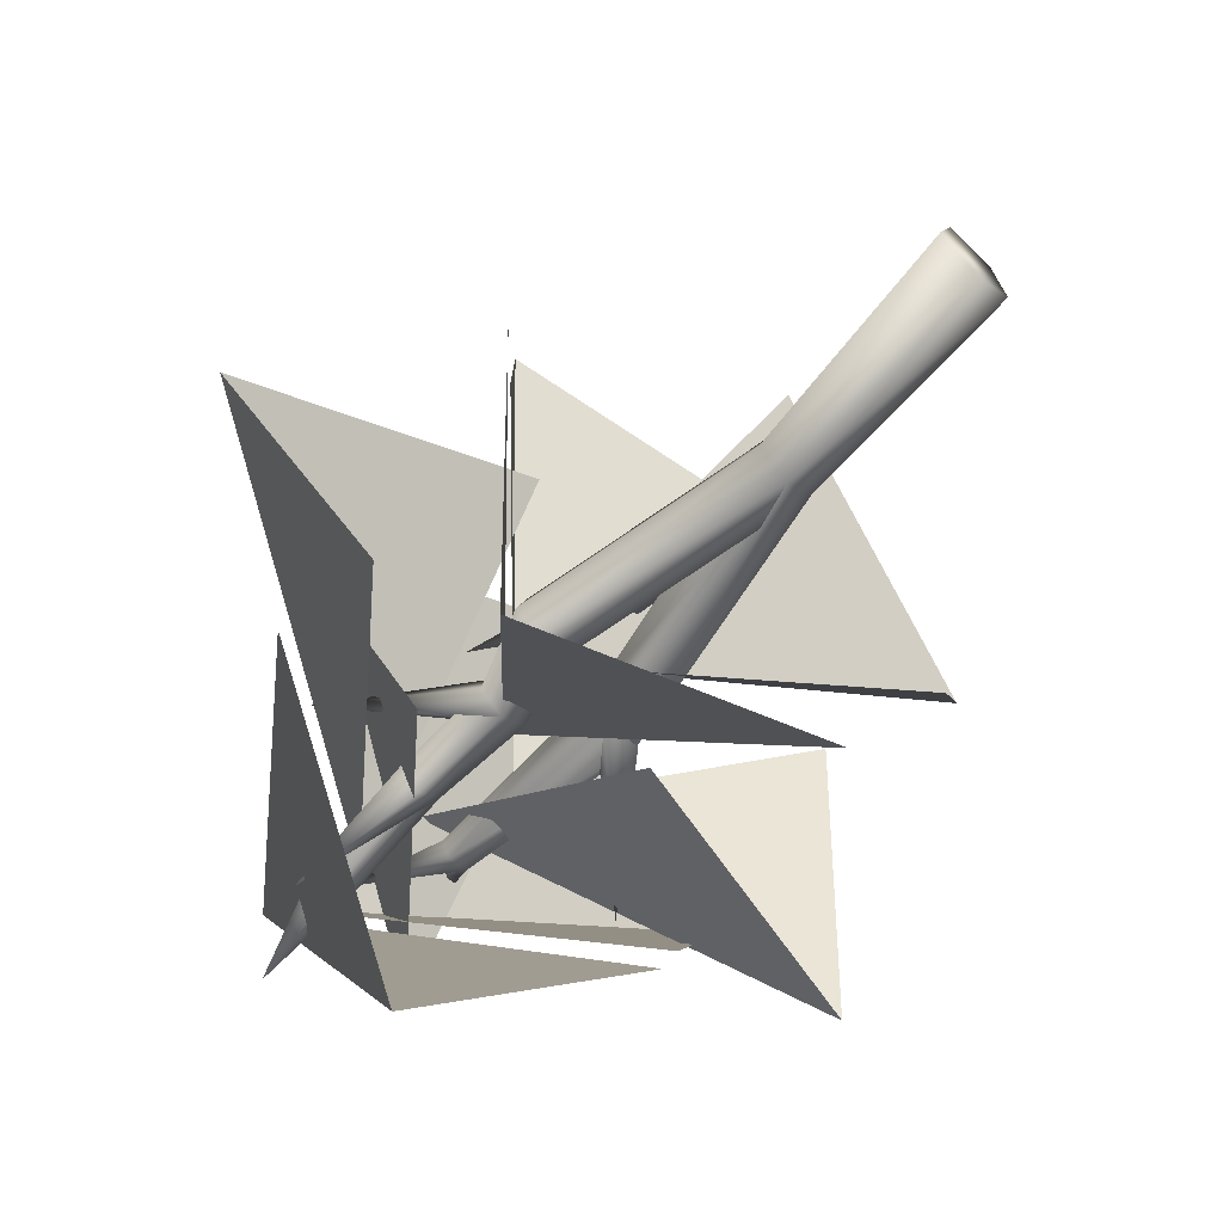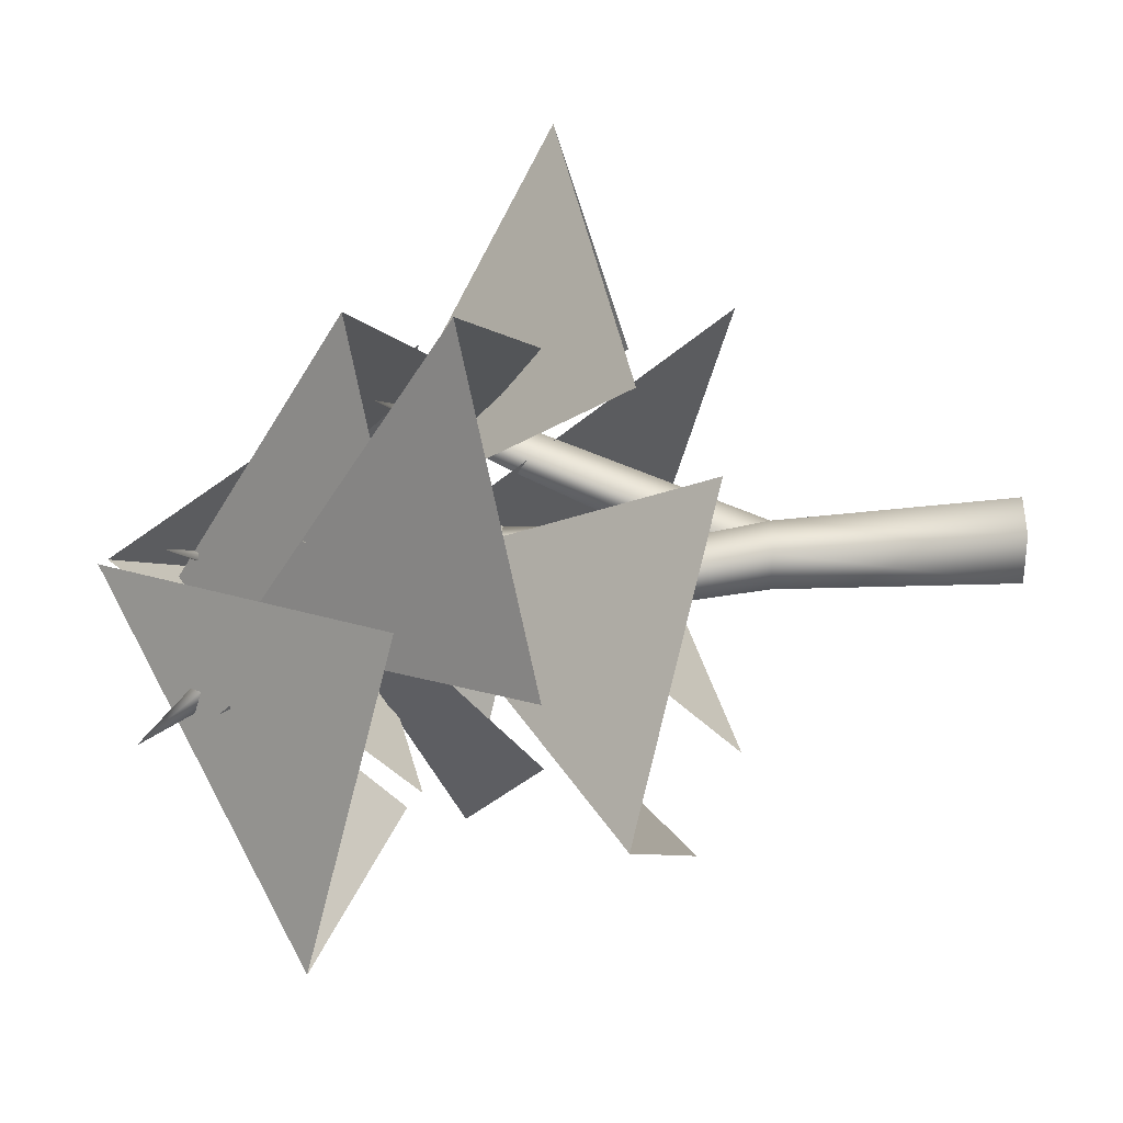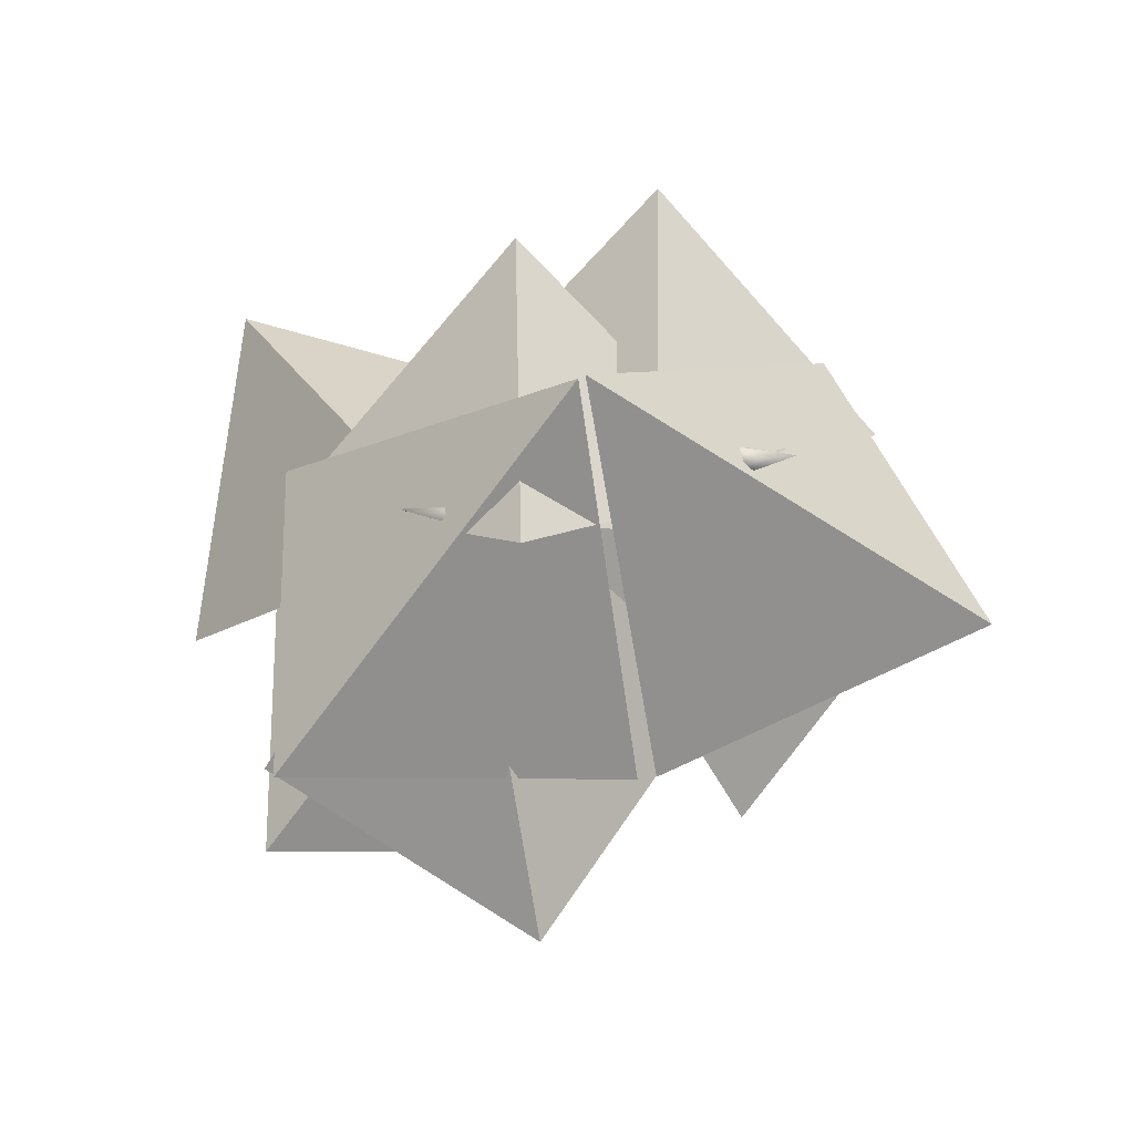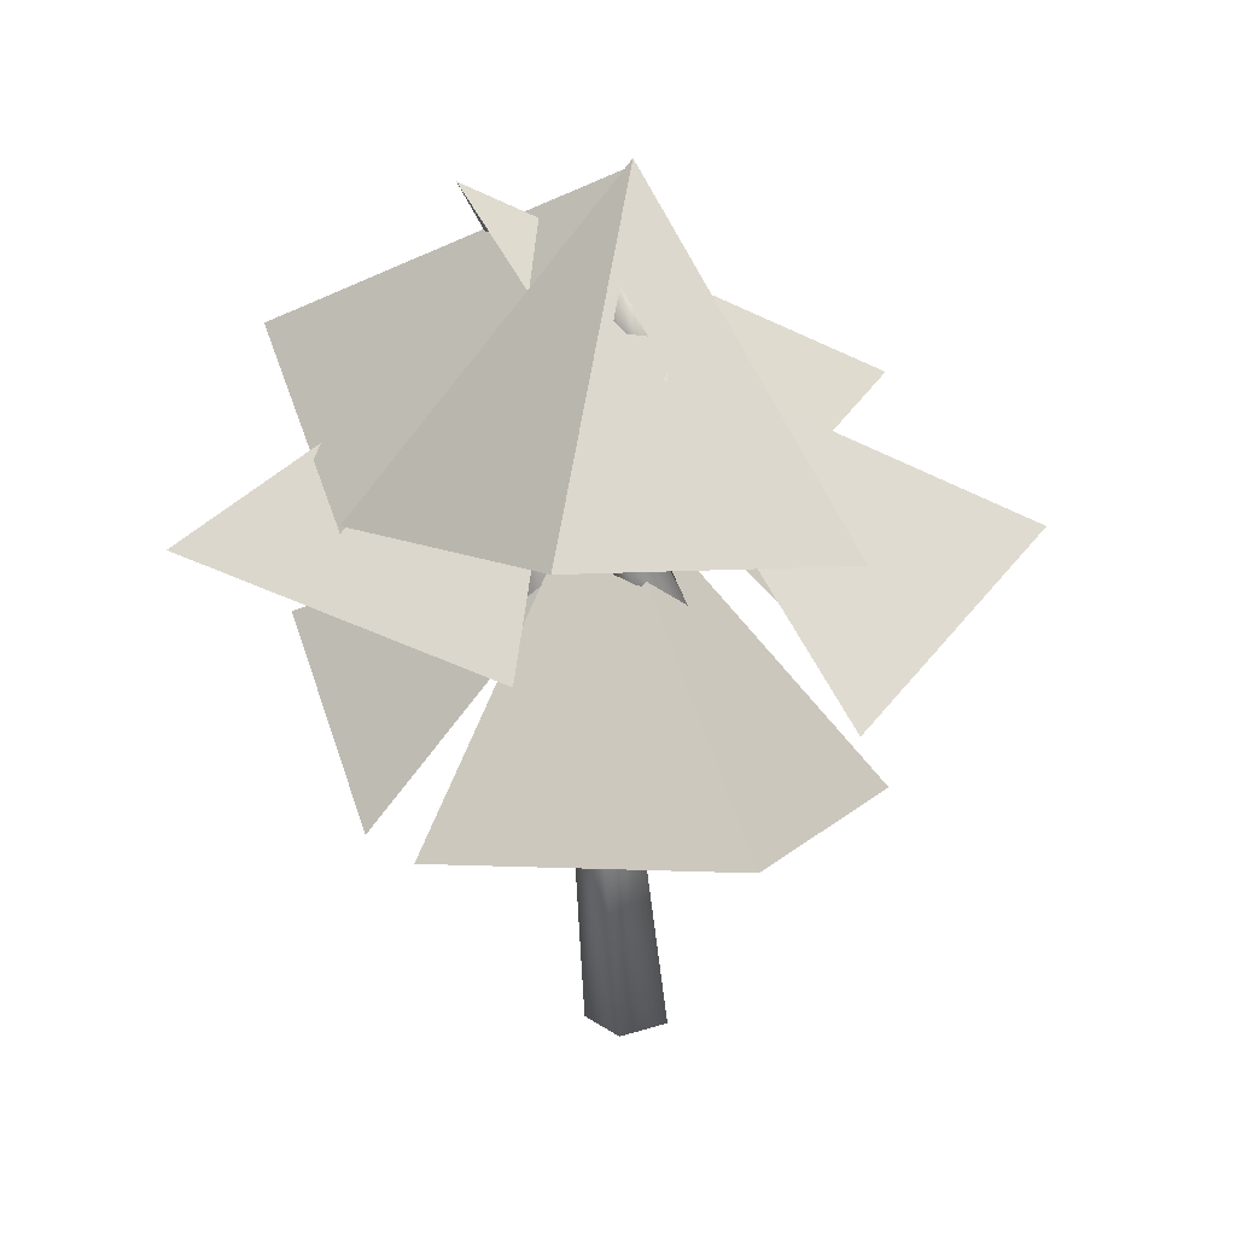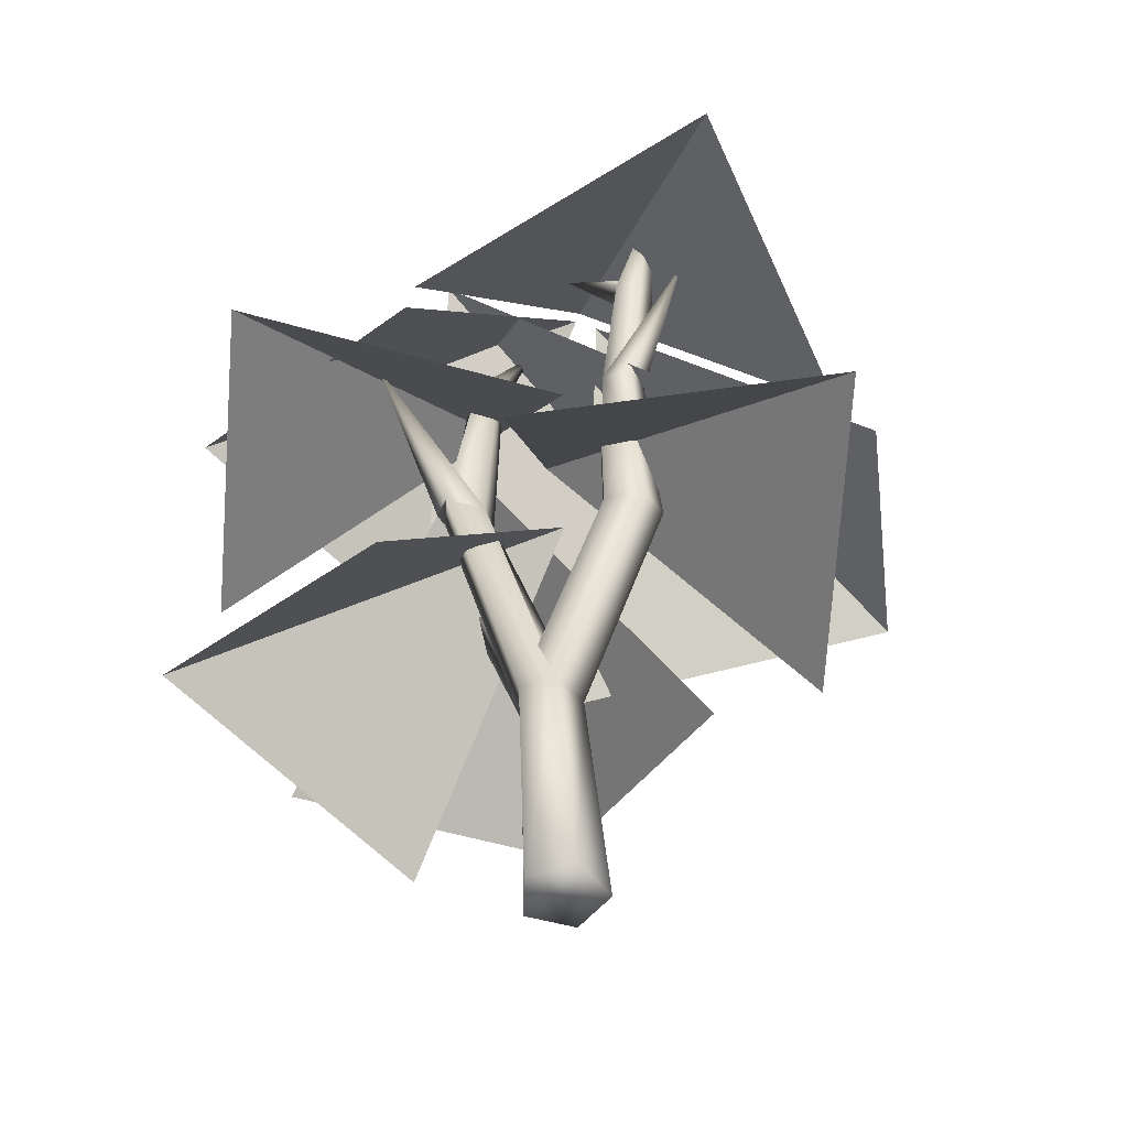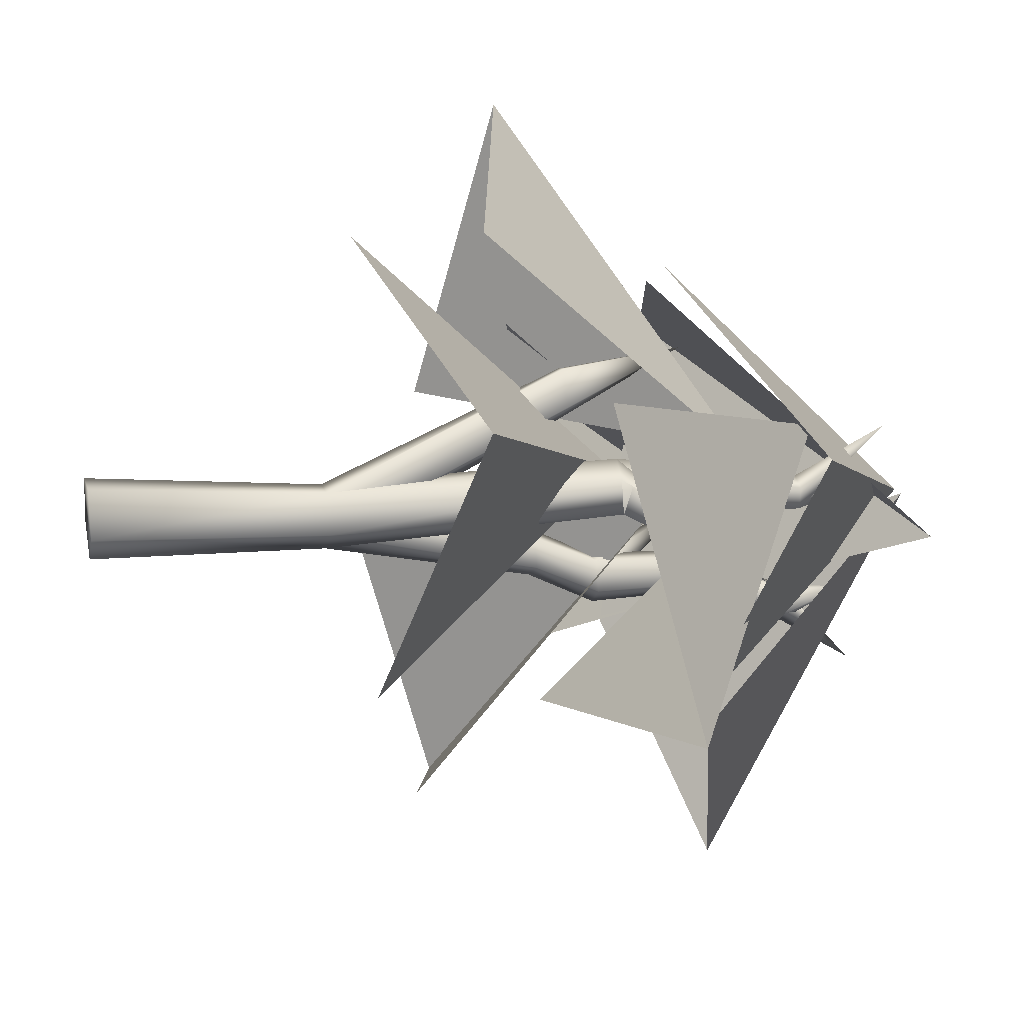
<metadata>
{"format":"obj","ext":"obj","renderer":"f3d","projection":"perspective","resolution":1024,"background":"white","views":[{"elev":-64.6,"azim":-44.6,"up":"+Z"},{"elev":-23.4,"azim":-90.5,"up":"+Z"},{"elev":69.3,"azim":112.4,"up":"+Y"},{"elev":25.1,"azim":-170.6,"up":"+Y"},{"elev":-50.7,"azim":162.3,"up":"+Y"},{"elev":15.6,"azim":76.8,"up":"+Z"}]}
</metadata>
<code>
o poplar_1
v 0.03284 -0.00924 -0.1393
v 0.2574 -0.01007 0.03521
v 0.1769 -0.009236 0.3085
v -0.1089 -0.01086 0.3041
v -0.2066 -0.009304 0.03729
v 0.315 1.336 -0.005108
v 0.1405 1.336 -0.133
v 0.2289 1.336 0.22
v 0.02211 1.336 0.22
v -0.05104 1.336 -0.005108
v -0.0514 2.642 -0.3954
v -0.2603 2.642 -0.501
v -0.107 2.642 -0.2244
v -0.3502 2.642 -0.2244
v -0.4058 2.642 -0.3954
v 0.7429 2.96 0.1285
v 0.5039 2.96 0.1201
v 0.6849 2.96 0.3185
v 0.5652 2.96 0.4141
v 0.4109 2.96 0.2485
v 1.261 3.649 -0.1653
v 0.5901 4.064 0.0557
v 0.4691 4.064 0.03214
v 0.6051 4.064 0.1781
v 0.4933 4.064 0.2302
v 0.4092 4.064 0.14
v 0.2283 4.619 0.1271
v 0.8005 4.478 0.5809
v 0.01207 3.01 -0.5514
v -0.1337 3.01 -0.6574
v -0.04362 3.01 -0.3801
v -0.2238 3.01 -0.3801
v -0.2795 3.01 -0.5514
v -0.005098 3.597 -0.5459
v -0.1337 3.597 -0.6393
v -0.05423 3.597 -0.3947
v -0.2132 3.597 -0.3947
v -0.2624 3.597 -0.5459
v -0.7074 3.797 -0.2271
v -0.01965 4.222 -0.7858
v -0.1337 4.222 -0.8687
v -0.06322 4.222 -0.6517
v -0.2042 4.222 -0.6517
v -0.2478 4.222 -0.7858
v -0.1337 4.657 -1.136
v 0.2127 4.468 -0.564
v -0.339 4.211 -1.037
v 0.3879 2.711 0.6852
v 0.1466 2.711 0.5554
v 0.2958 2.711 0.8934
v 0.1807 2.711 0.8712
v 0.08854 2.711 0.6852
v -0.01142 3.492 0.9192
v 0.7339 2.96 0.1285
v 0.7439 3.009 0.2939
v 0.7339 2.96 0.1285
v 1.308 1.033 -0.7604
v 1.982 2.973 -0.1139
v 1.647 1.736 1.443
v 0.03058 2.627 1.549
v -0.7838 3.082 0.472
v 0.9086 2.062 -1.023
v -1.006 2.092 0.4998
v -0.6344 2.515 2.302
v 0.572 3.709 0.4045
v 1.153 2.054 1.849
v -0.807 1.532 1.248
v -1.156 3.472 0.3816
v -0.2119 2.235 -0.9009
v 1.306 3.126 -0.334
v 1.607 3.581 0.9822
v -0.5504 2.561 1.652
v 1.82 2.591 1.048
v 2.221 3.014 -0.7477
v 0.3424 4.208 0.4876
v 0.4052 2.553 -1.068
v -1.302 0.4072 -0.2689
v -0.8106 2.347 -1.063
v 0.7822 1.11 -1.06
v 1.223 2.001 0.4985
v 0.34 2.456 1.52
v -1.476 1.436 0.177
v 0.4135 1.465 1.731
v 2.098 1.889 0.9916
v -0.009151 3.083 0.208
v 1.282 1.428 -0.662
v -1.302 2.214 -0.5132
v -0.8106 4.154 -1.307
v 0.7822 2.917 -1.305
v 1.223 3.808 0.2542
v 0.34 4.262 1.275
v -1.476 3.242 -0.06732
v 0.4135 3.272 1.487
v 2.098 3.695 0.7473
v -0.009151 4.889 -0.0363
v 1.282 3.235 -0.9062
v -0.01226 2.262 1.309
v -0.9285 4.202 1.129
v -1.486 2.965 -0.3634
v -0.1818 3.856 -1.324
v 1.085 4.31 -0.8566
v 0.4663 3.29 1.315
v 1.257 3.32 -0.9997
v -0.02791 3.743 -2.317
v -0.02047 4.937 -0.06856
v -1.289 3.283 -0.9716
v 1.295 1.513 -0.9686
v 1.447 3.453 -0.04713
v 0.2453 2.216 0.9984
v -1.112 3.107 0.114
v -1.118 3.561 -1.236
v 1.133 2.541 -1.419
v -1.313 2.571 -1.347
v -2.096 2.994 0.3181
v 0.007283 4.188 -0.4776
v -0.3934 2.534 1.027
v 0.8275 0.6639 1.222
v -0.0642 2.604 1.5
v -1.266 1.367 0.4546
v -0.5772 2.258 -1.012
v 0.7591 2.712 -1.205
v 1.251 1.692 0.9995
v 0.8419 1.722 -1.412
v -0.9152 2.145 -1.958
v 0.1633 3.339 0.01497
v -1.382 1.685 -0.1741
v 2.103 2.11 -0.6561
v 2.307 4.051 0.2554
v 1.166 2.814 1.367
v -0.2393 3.705 0.5606
v -0.3218 4.159 -0.787
v 1.915 3.139 -1.096
v -0.522 3.169 -0.8866
v -1.21 3.592 0.8198
v 0.8449 4.786 -0.09318
v 0.5297 3.132 1.432
f 17 20 21
f 16 17 21
f 20 19 21
f 26 27 23
f 23 27 22
f 22 27 24
f 22 23 28
f 24 22 28
f 29 30 39
f 31 29 39
f 32 31 39
f 40 45 42
f 42 45 43
f 41 45 40
f 41 44 46
f 40 41 46
f 42 40 46
f 38 37 47
f 35 38 47
f 37 36 47
f 50 53 51
f 51 53 52
f 4 5 1 2 3
f 12 7 10 15
f 9 10 5 4
f 8 3 2 6
f 10 7 1 5
f 7 6 2 1
f 33 15 14 32
f 13 14 9 8
f 11 6 7 12
f 14 15 10 9
f 13 8 6 11
f 20 17 7 10
f 19 9 8 18
f 17 16 54 7
f 20 10 9 19
f 18 8 6 54 56
f 23 17 20 26
f 18 55 21 19
f 16 21 55 56
f 24 25 19 18
f 23 22 16 17
f 26 20 19 25
f 22 24 18 56 16
f 34 29 30 35
f 25 24 27
f 26 25 27
f 26 28 23
f 24 28 25
f 25 28 26
f 29 31 13 11
f 30 12 15 33
f 32 14 13 31
f 30 29 11 12
f 43 37 36 42
f 38 33 32 37
f 36 31 29 34
f 35 30 33 38
f 37 32 31 36
f 40 34 35 41
f 32 39 33
f 33 39 30
f 44 43 45
f 43 44 38 37
f 42 36 34 40
f 44 41 35 38
f 49 7 10 52
f 41 44 45
f 42 46 43
f 43 46 44
f 34 47 36
f 35 47 34
f 51 9 8 50
f 49 48 6 7
f 52 10 9 51
f 48 50 8 6
f 9 4 3 8
f 49 52 53
f 48 49 53
f 50 48 53
f 54 6 7
f 55 18 56
f 54 56 16
f 63 64 65
f 65 64 66
f 73 74 75
f 75 74 76
f 83 84 85
f 85 84 86
f 93 94 95
f 95 94 96
f 103 104 105
f 105 104 106
f 113 114 115
f 115 114 116
f 123 124 125
f 125 124 126
f 133 134 135
f 135 134 136

</code>
